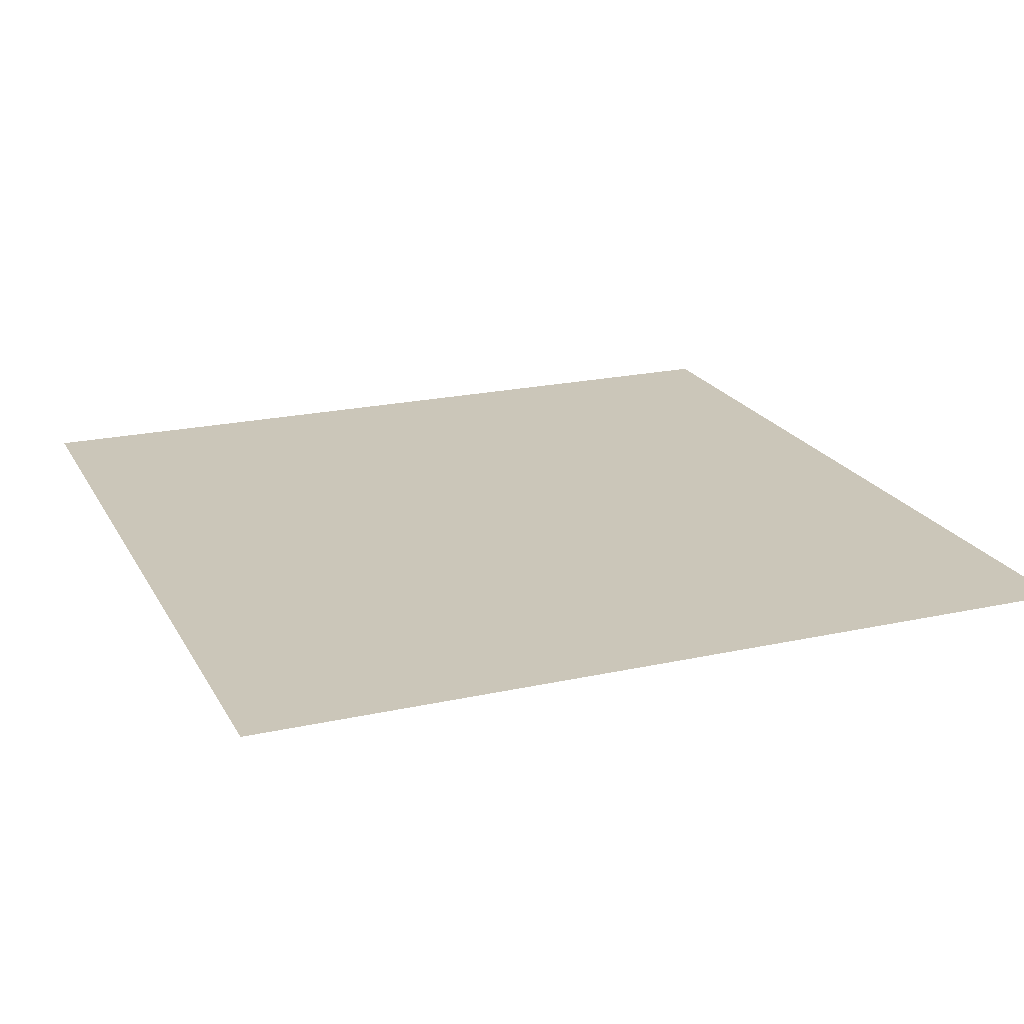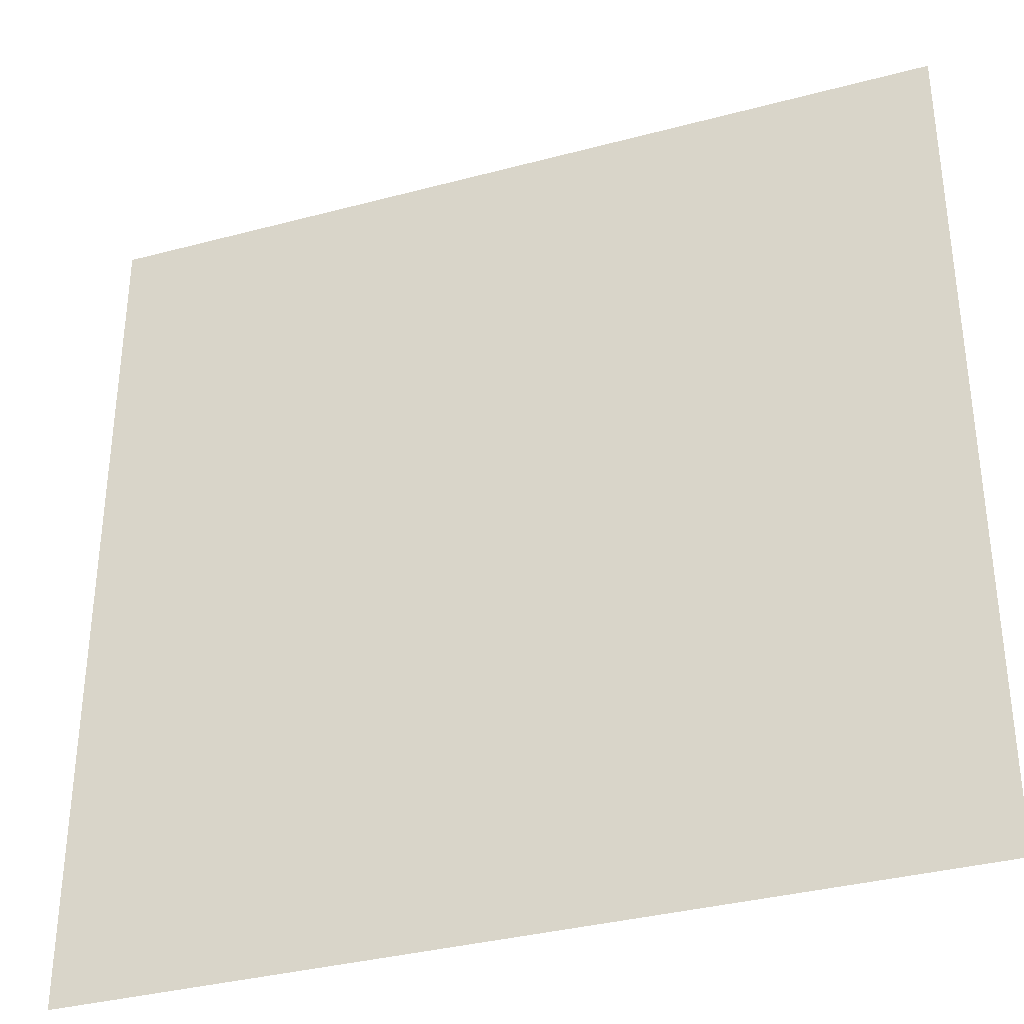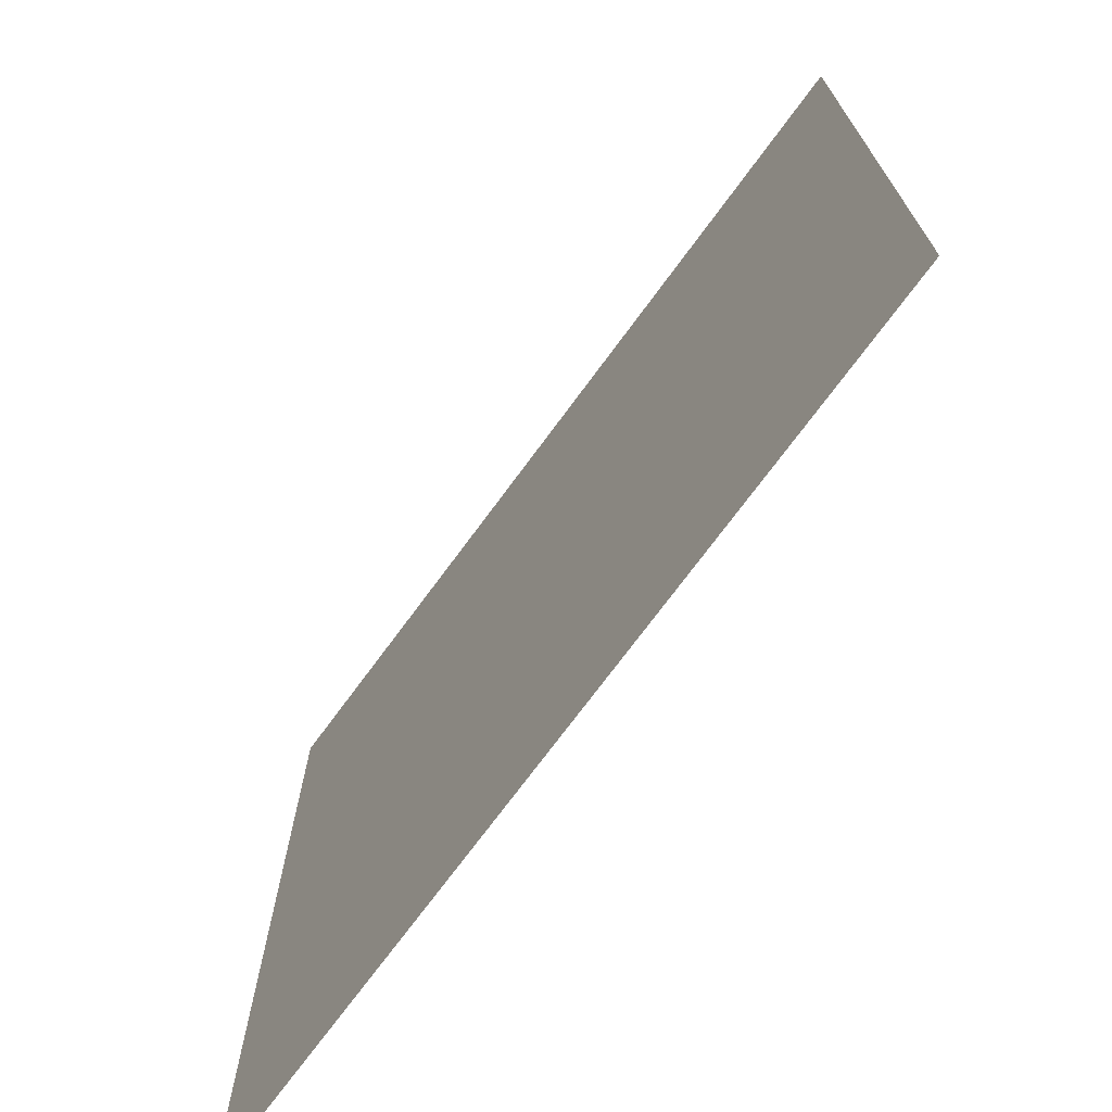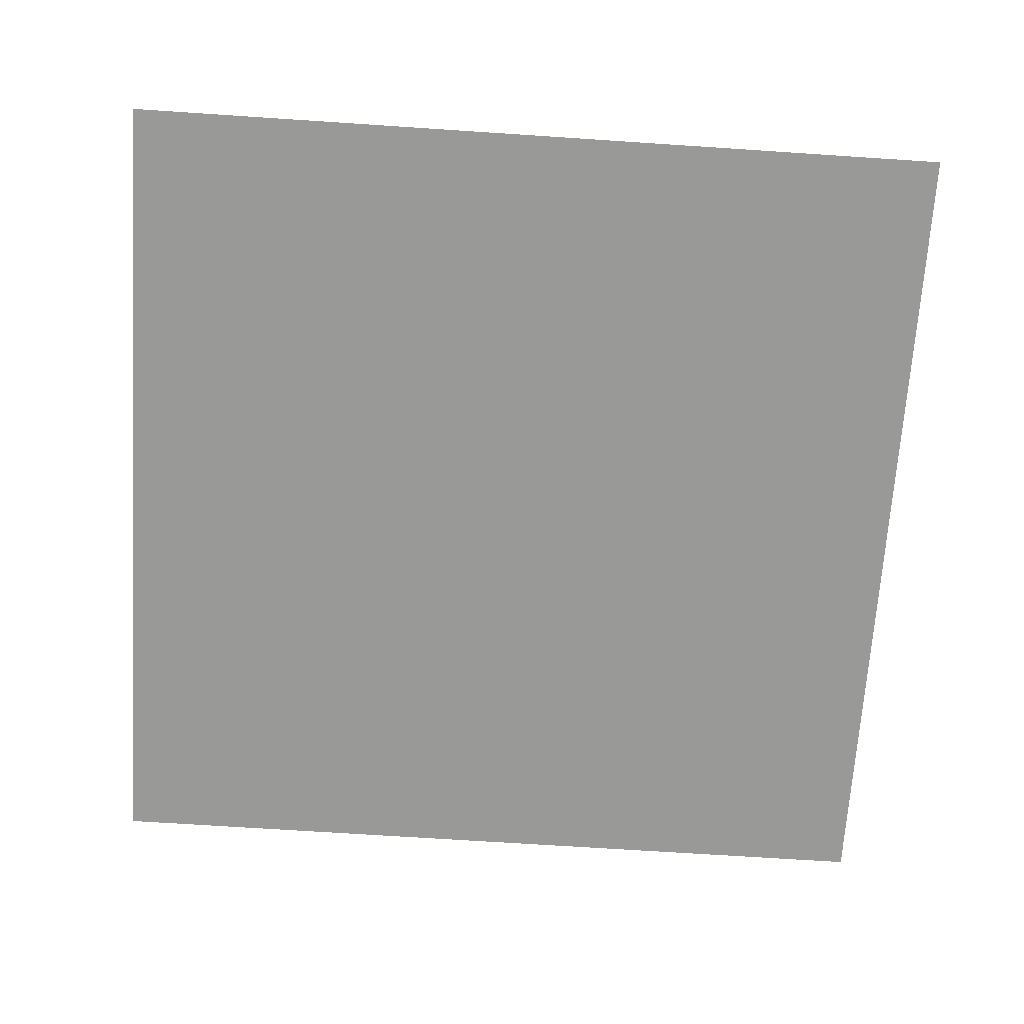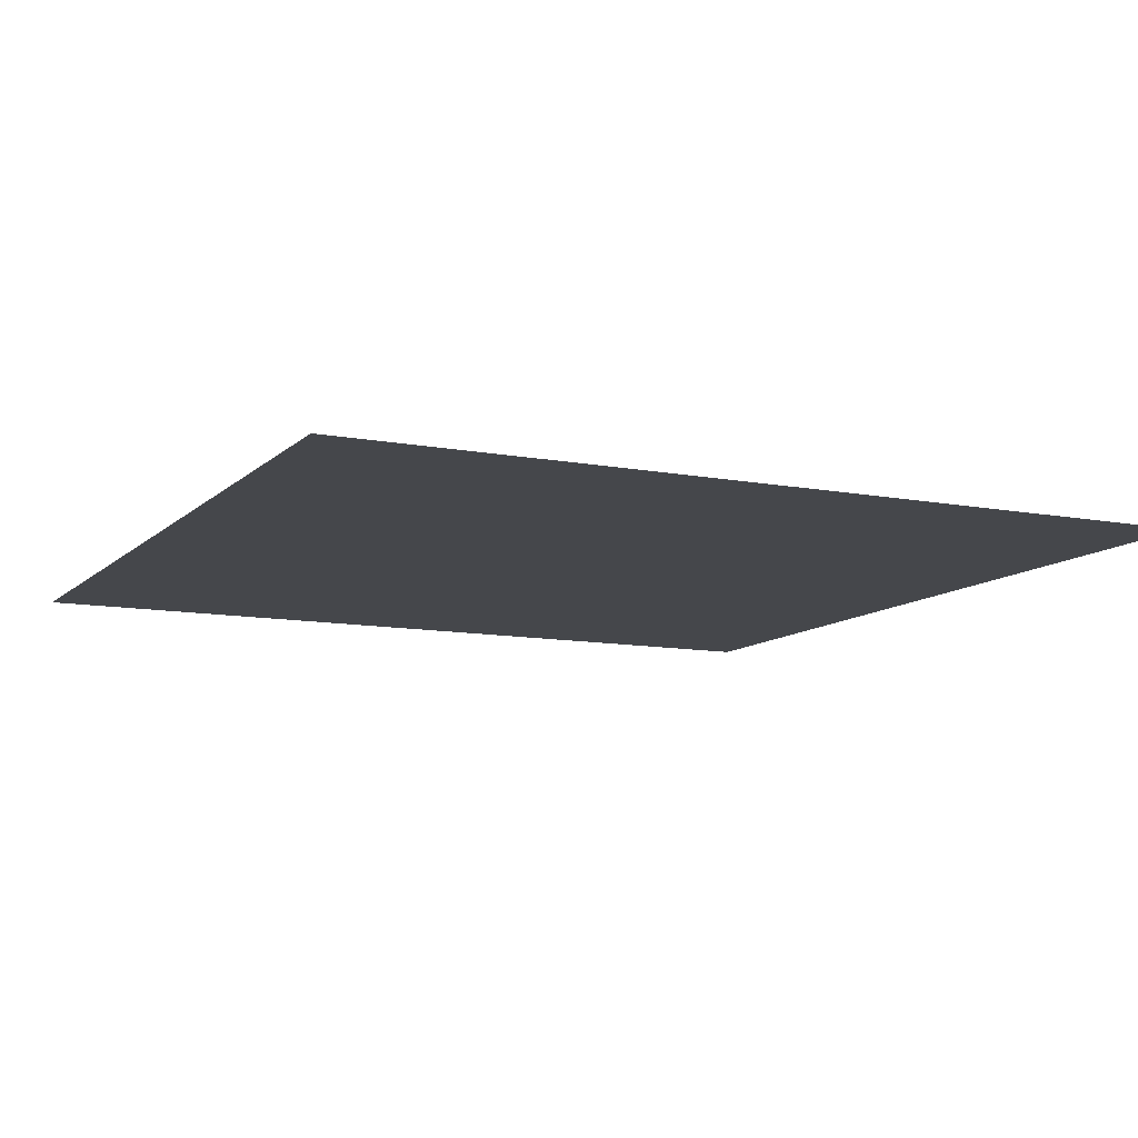
<metadata>
{"format":"obj","ext":"obj","renderer":"f3d","projection":"perspective","resolution":1024,"background":"white","views":[{"elev":20.9,"azim":68.3,"up":"+Y"},{"elev":-35.1,"azim":-160.4,"up":"+Z"},{"elev":-72.3,"azim":53.7,"up":"+Z"},{"elev":-68.8,"azim":-93.8,"up":"+Y"},{"elev":-10.6,"azim":154.3,"up":"+Y"}]}
</metadata>
<code>
o Plane
v -0.662 0 0.662
v 0.662 0 0.662
v -0.662 0 -0.662
v 0.662 0 -0.662
f 1 2 4 3

</code>
